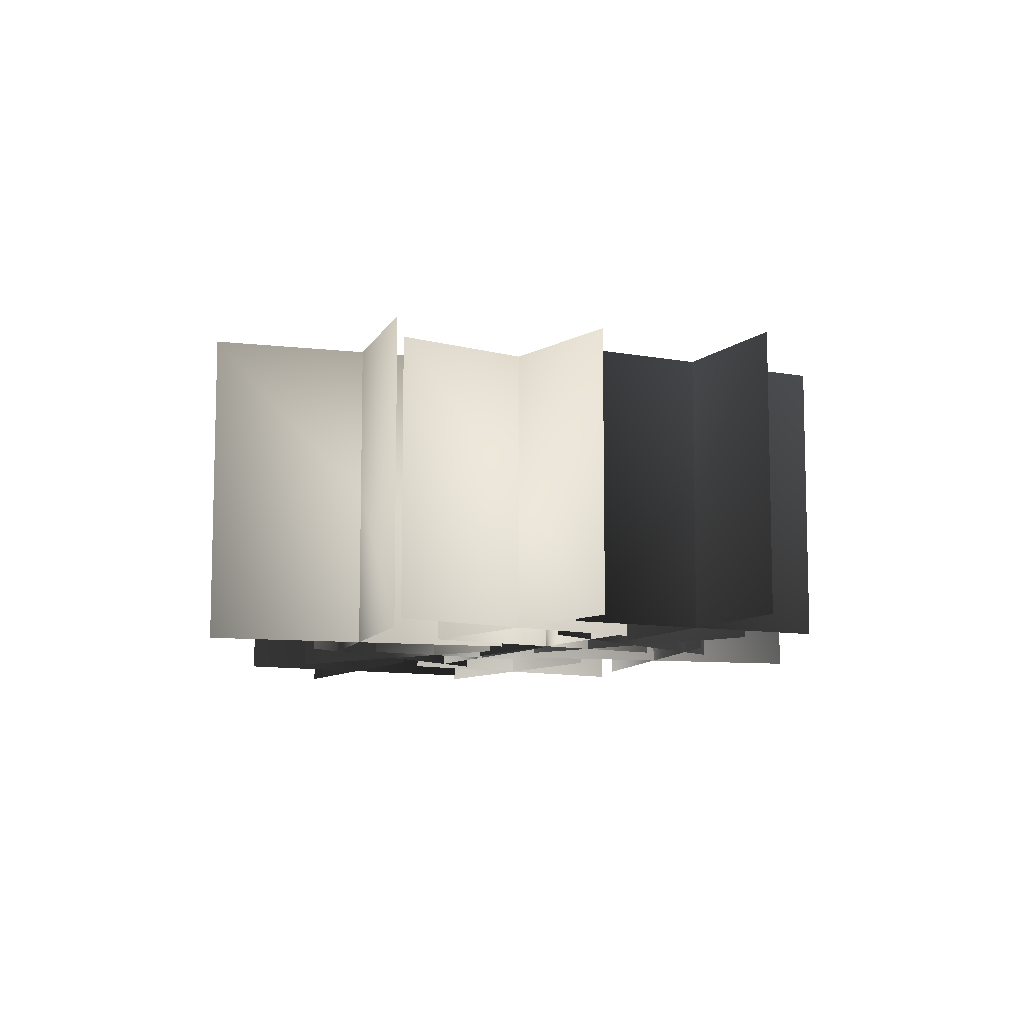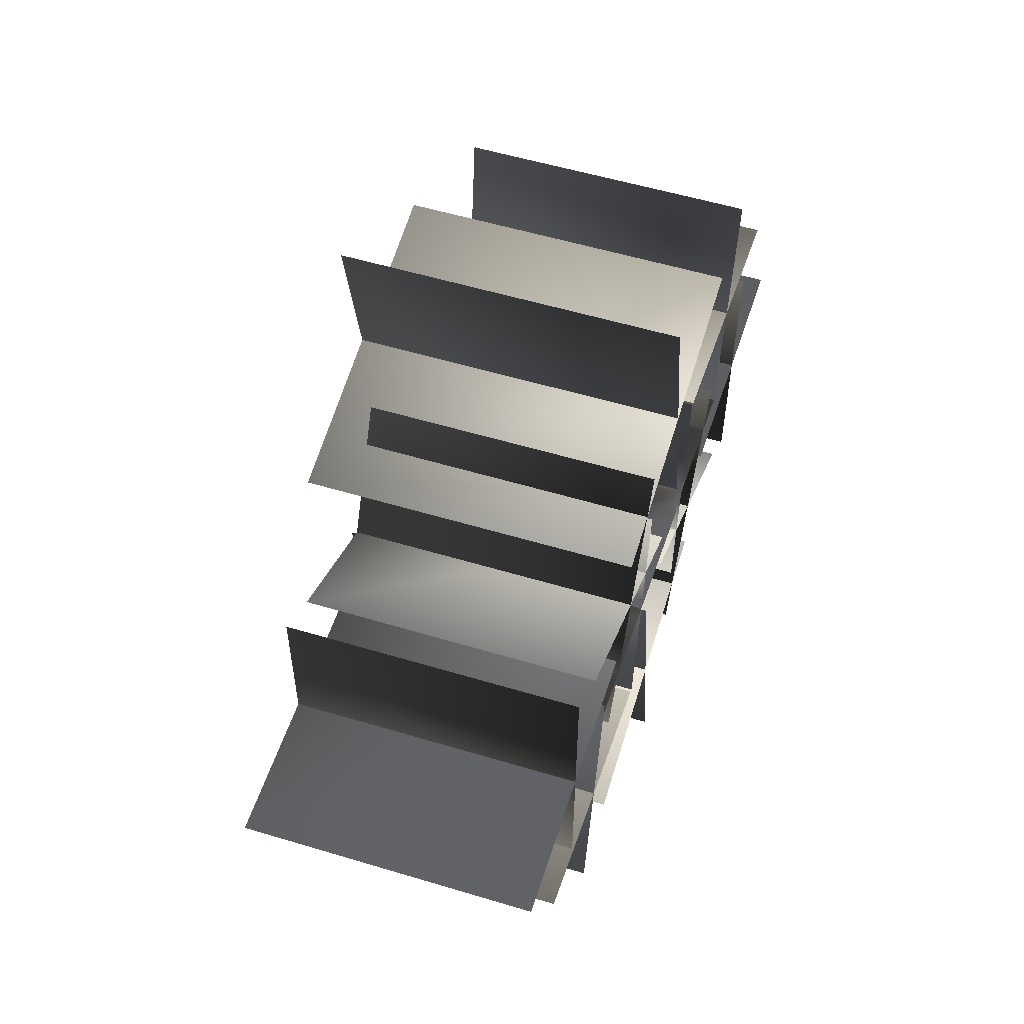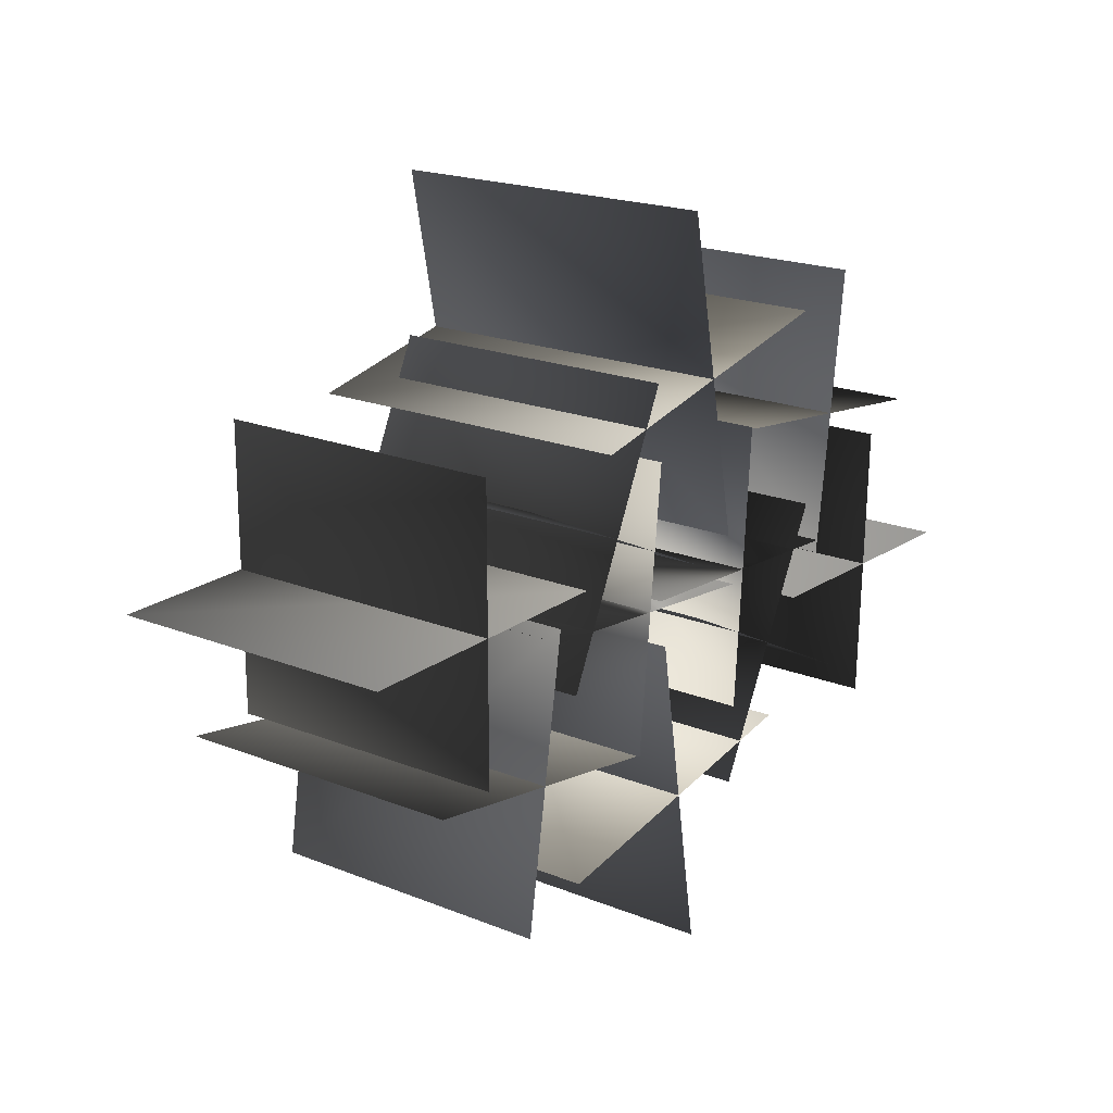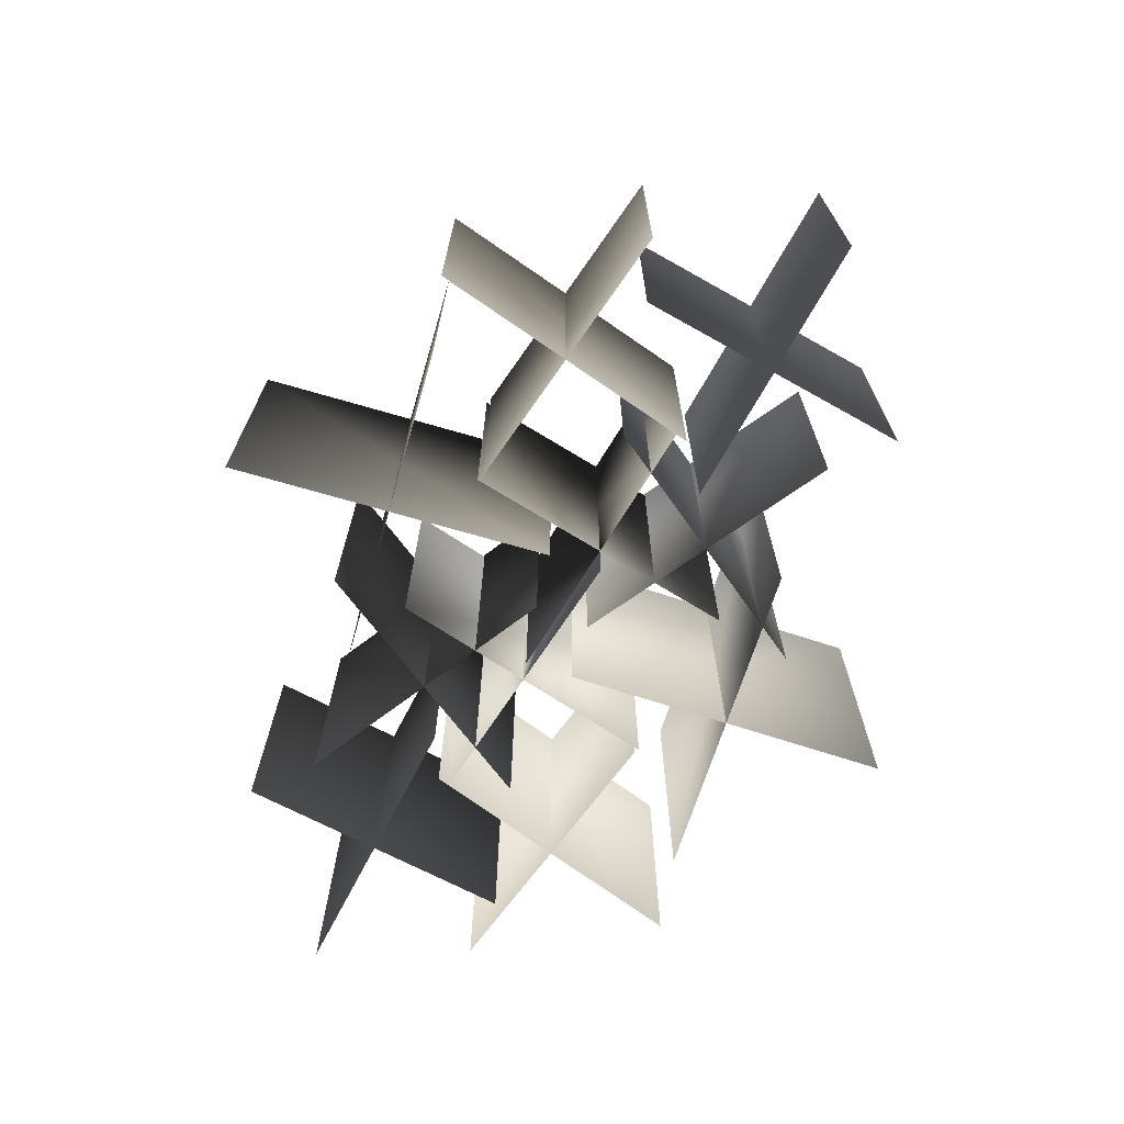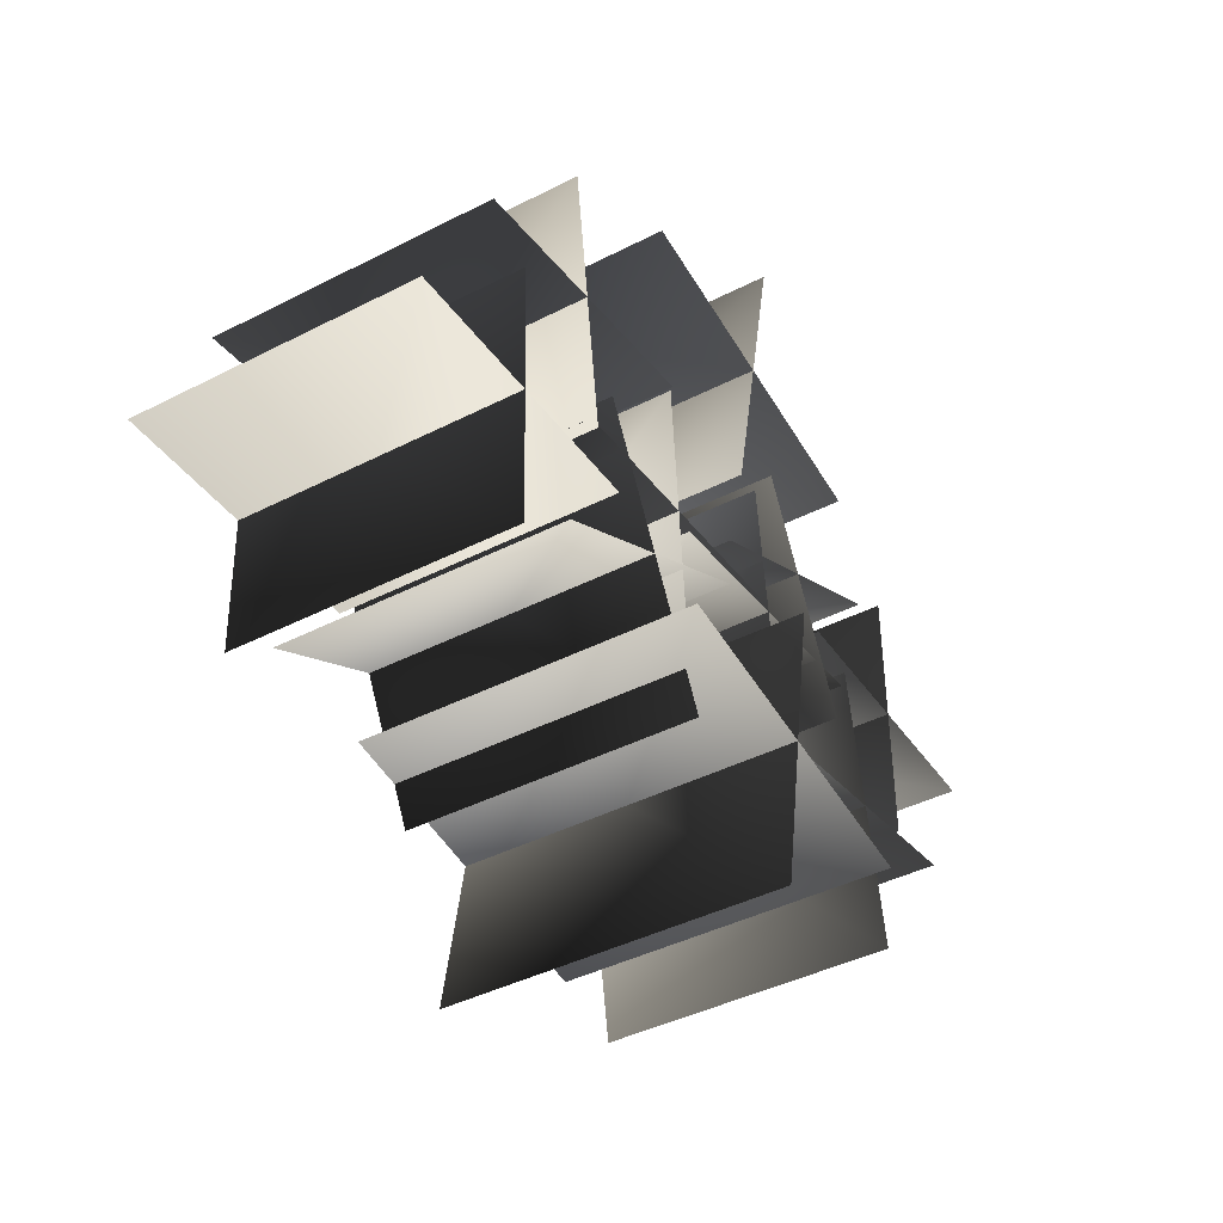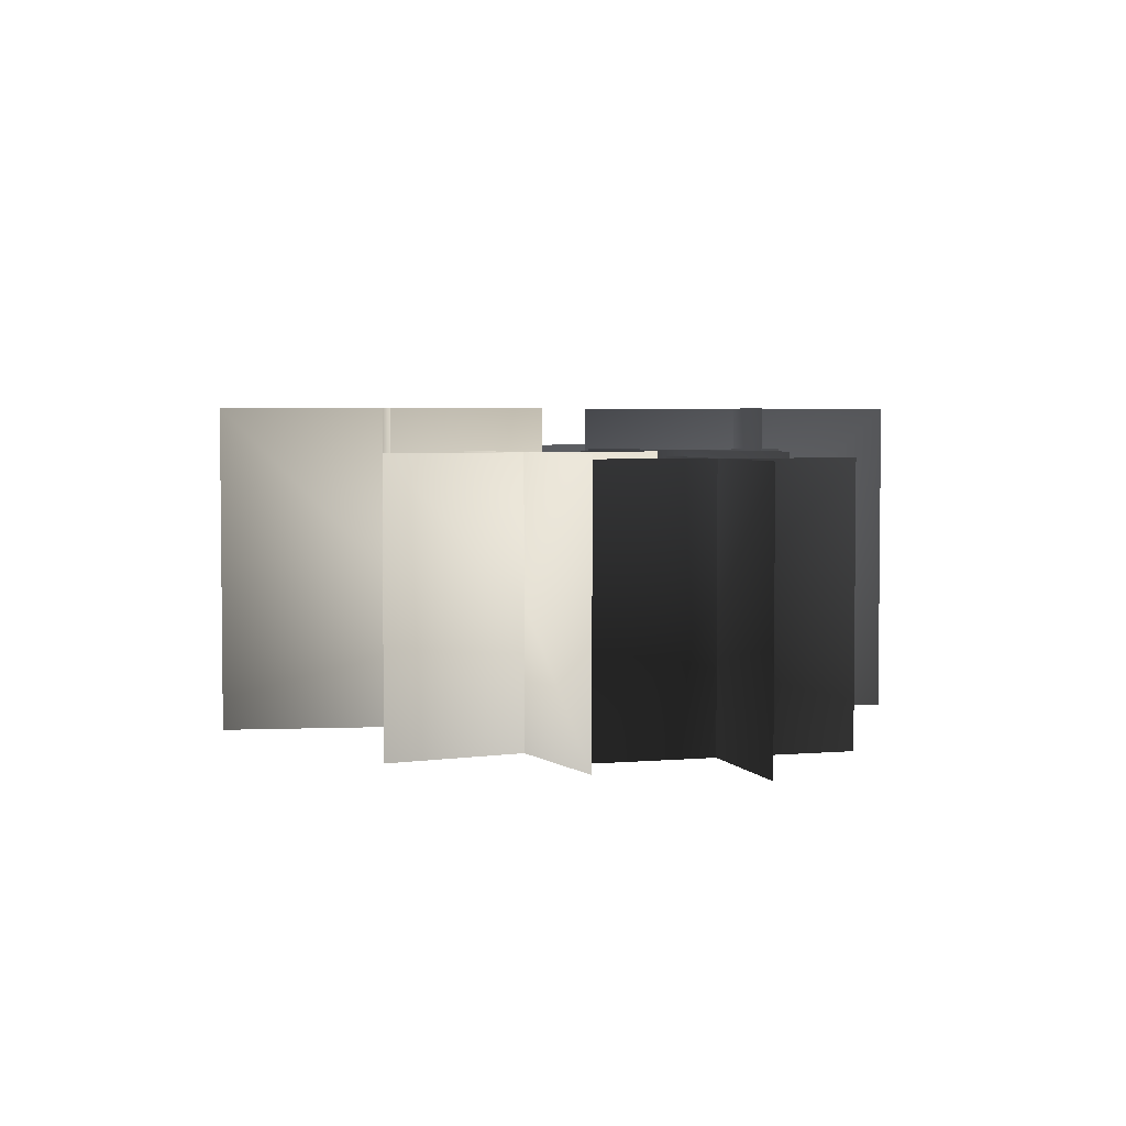
<metadata>
{"format":"obj","ext":"obj","renderer":"f3d","projection":"perspective","resolution":1024,"background":"white","views":[{"elev":-9.5,"azim":-116.5,"up":"+Y"},{"elev":54.8,"azim":-72.3,"up":"+Z"},{"elev":19.8,"azim":-53.4,"up":"+Z"},{"elev":-70.3,"azim":62.5,"up":"+Y"},{"elev":-41.9,"azim":121.7,"up":"+Z"},{"elev":3.8,"azim":-106.9,"up":"+Y"}]}
</metadata>
<code>
g default
v -0.595 0.03076 0.7162
v 0.767 0.03076 0.9901
v -0.595 1.42 0.7162
v 0.767 1.42 0.9901
v -0.05094 0.03076 1.534
v 0.223 0.03076 0.1721
v -0.05094 1.42 1.534
v 0.223 1.42 0.1721
v -1.933 0.03076 0.2291
v -0.7454 0.03076 0.2291
v -1.933 1.219 0.2291
v -0.7454 1.219 0.2291
v -1.339 0.03076 0.8231
v -1.339 0.03076 -0.3649
v -1.339 1.219 0.8231
v -1.339 1.219 -0.3649
v -0.2561 0.03076 0.03828
v 0.9289 0.03076 -0.04501
v -0.2561 1.219 0.03828
v 0.9289 1.219 -0.04501
v 0.3781 0.03076 0.5891
v 0.2948 0.03076 -0.5959
v 0.3781 1.219 0.5891
v 0.2948 1.219 -0.5959
v -1.099 0.03076 0.6346
v -0.006003 0.03076 0.116
v -1.099 1.24 0.6346
v -0.006003 1.24 0.116
v -0.2932 0.03076 0.9218
v -0.8117 0.03076 -0.1712
v -0.2932 1.24 0.9218
v -0.8117 1.24 -0.1712
v 0.3977 0.03076 0.5785
v 1.598 0.03076 0.4253
v 0.3977 1.241 0.5785
v 1.598 1.241 0.4253
v 1.075 0.03076 1.102
v 0.9213 0.03076 -0.09827
v 1.075 1.241 1.102
v 0.9213 1.241 -0.09827
v 0.5799 0.03076 -0.7342
v -0.7903 0.03076 -0.9639
v 0.5799 1.42 -0.7342
v -0.7903 1.42 -0.9639
v 0.009602 0.03076 -1.534
v -0.22 0.03076 -0.164
v 0.009602 1.42 -1.534
v -0.22 1.42 -0.164
v 1.933 0.03076 -0.2909
v 0.746 0.03076 -0.2523
v 1.933 1.219 -0.2909
v 0.746 1.219 -0.2523
v 1.32 0.03076 -0.8652
v 1.359 0.03076 0.3221
v 1.32 1.219 -0.8652
v 1.359 1.219 0.3221
v 0.2632 0.03076 -0.04572
v -0.9185 0.03076 0.07596
v 0.2632 1.219 -0.04572
v -0.9185 1.219 0.07596
v -0.3885 0.03076 -0.5757
v -0.2668 0.03076 0.606
v -0.3885 1.219 -0.5757
v -0.2668 1.219 0.606
v 1.086 0.03076 -0.669
v 0.01068 0.03076 -0.1153
v 1.086 1.24 -0.669
v 0.01068 1.24 -0.1153
v 0.2716 0.03076 -0.93
v 0.8253 0.03076 0.1456
v 0.2716 1.24 -0.93
v 0.8253 1.24 0.1456
v -0.4079 0.03076 -0.5644
v -1.603 0.03076 -0.3724
v -0.4079 1.241 -0.5644
v -1.603 1.241 -0.3724
v -1.101 0.03076 -1.066
v -0.9092 0.03076 0.1289
v -1.101 1.241 -1.066
v -0.9092 1.241 0.1289
g pPlane102
f 2 4 3 1
f 6 8 7 5
f 10 12 11 9
f 14 16 15 13
f 18 20 19 17
f 22 24 23 21
f 26 28 27 25
f 30 32 31 29
f 34 36 35 33
f 38 40 39 37
f 42 44 43 41
f 46 48 47 45
f 50 52 51 49
f 54 56 55 53
f 58 60 59 57
f 62 64 63 61
f 66 68 67 65
f 70 72 71 69
f 74 76 75 73
f 78 80 79 77

</code>
